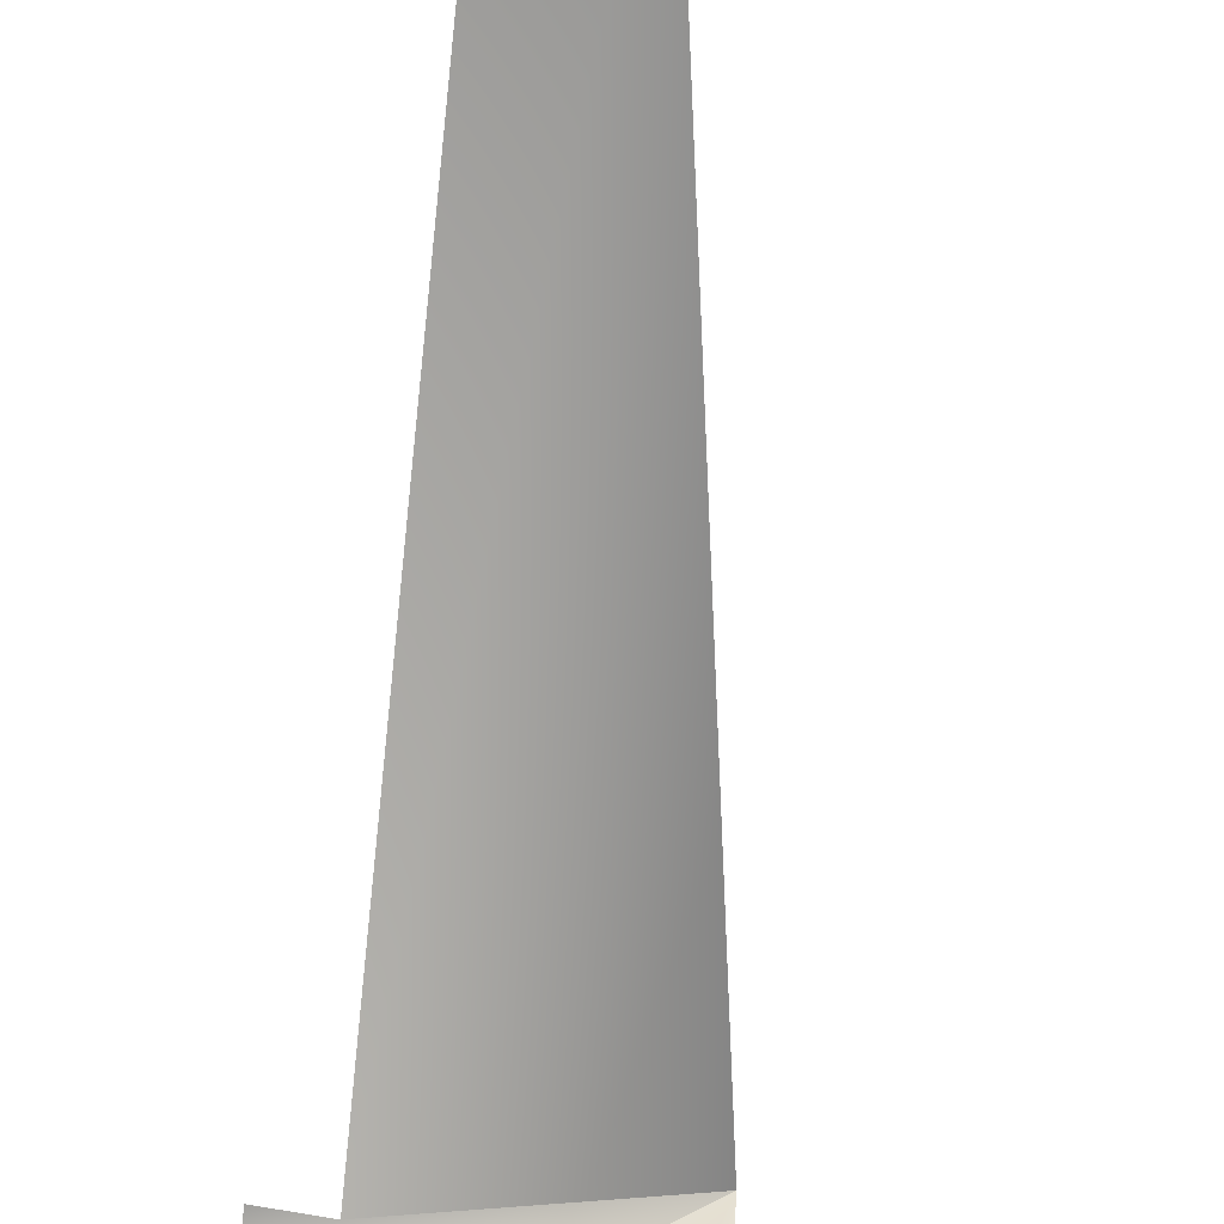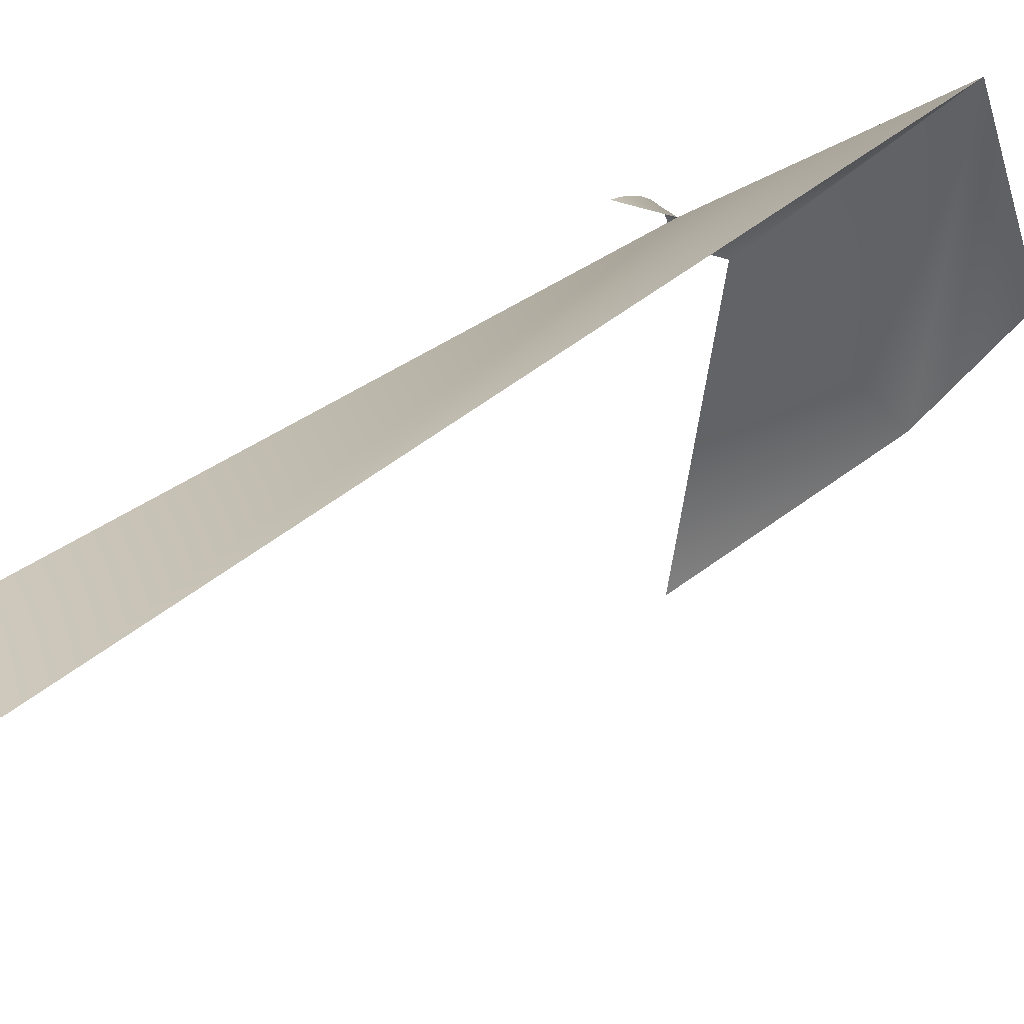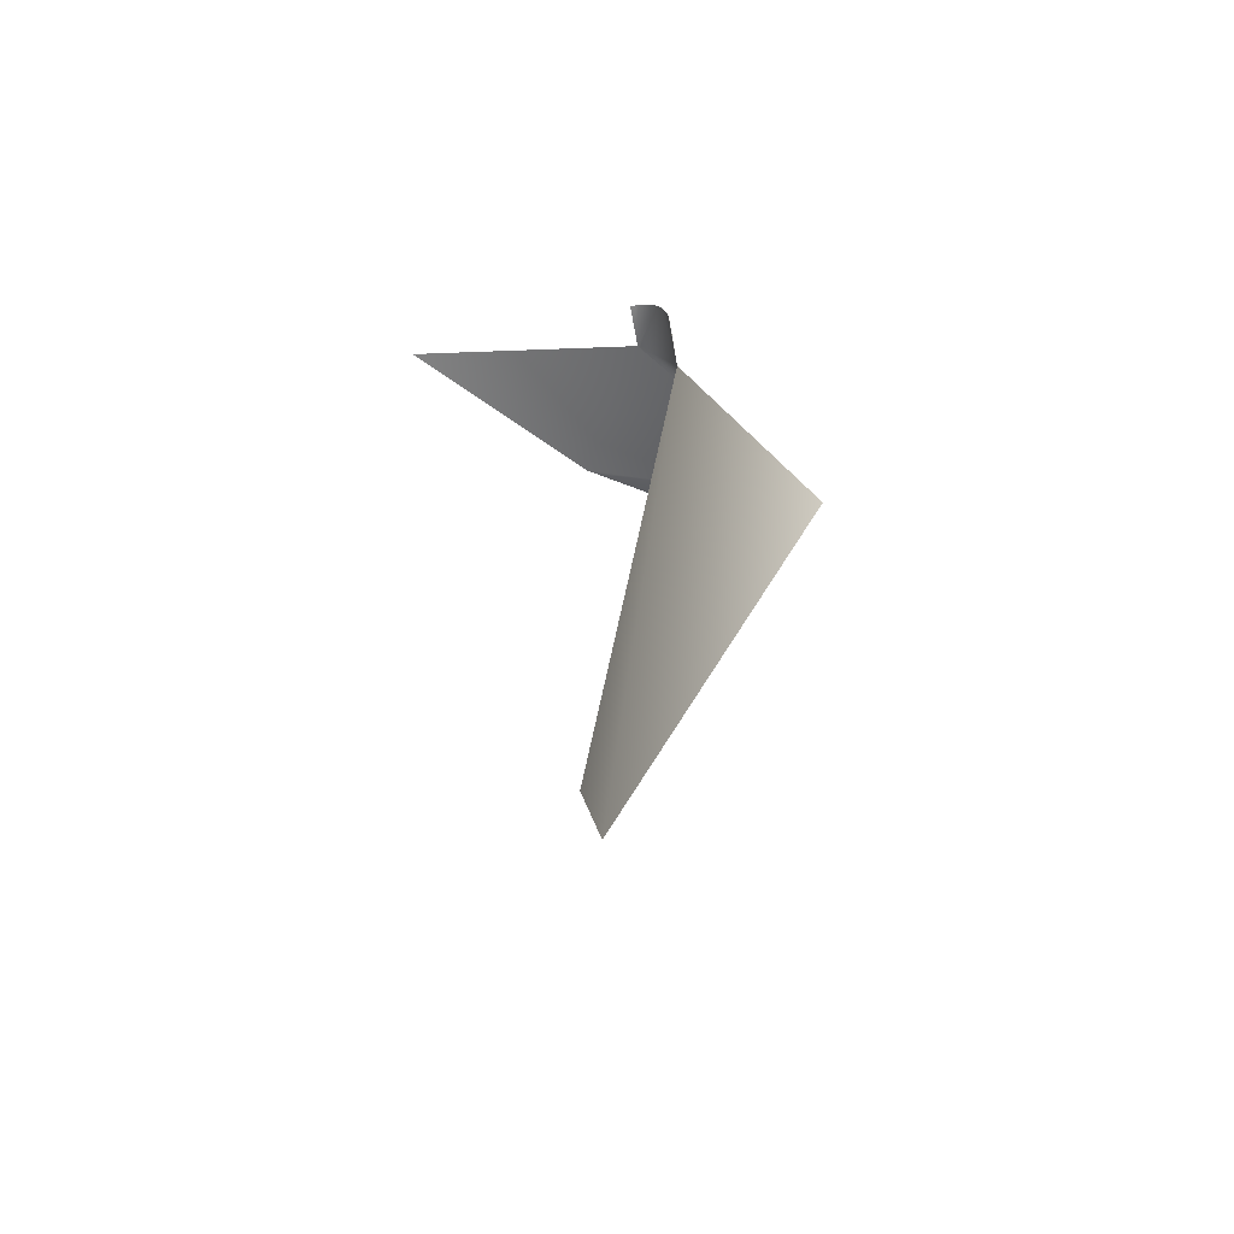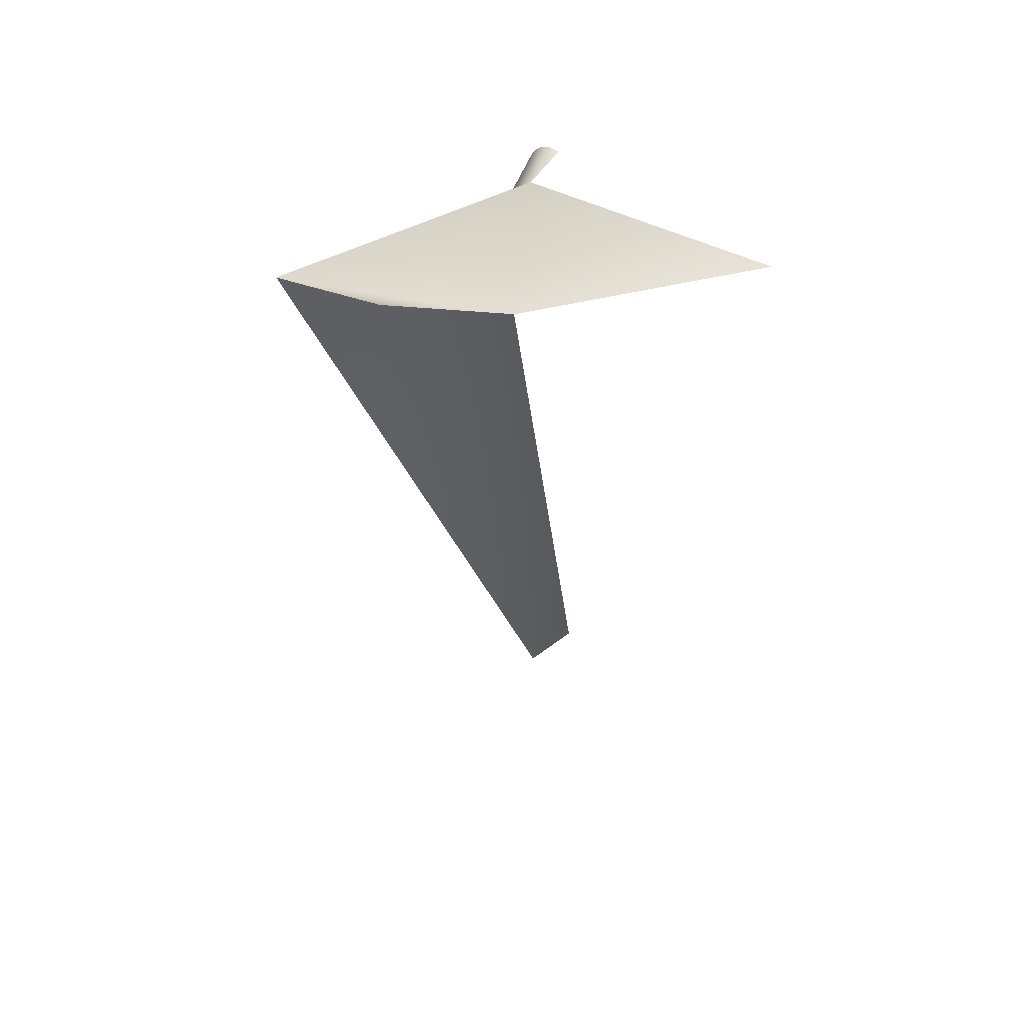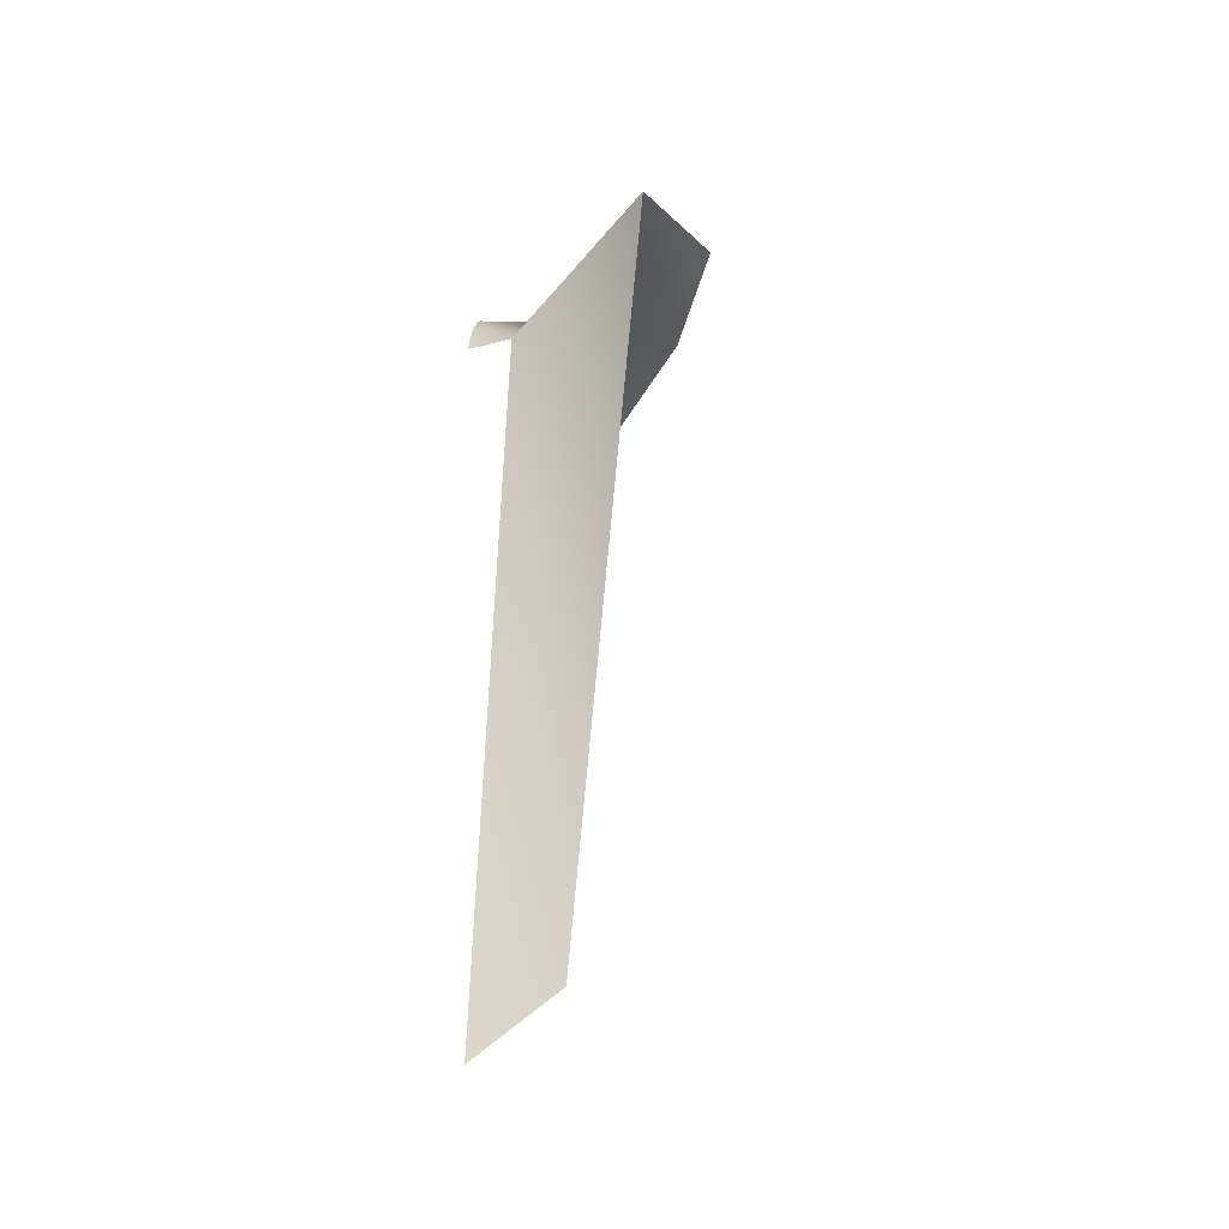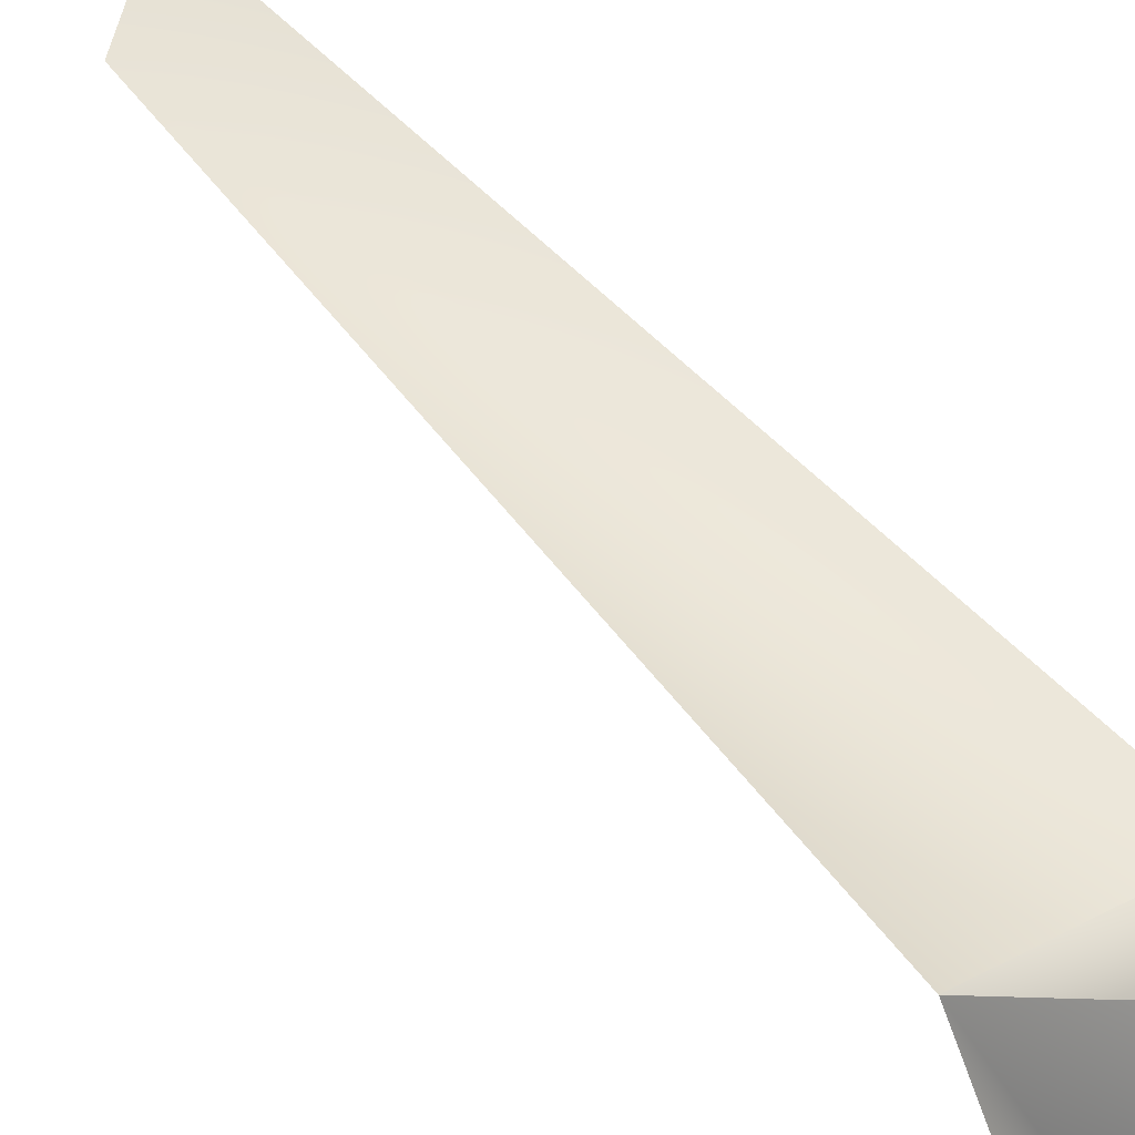
<metadata>
{"format":"obj","ext":"obj","renderer":"f3d","projection":"perspective","resolution":1024,"background":"white","views":[{"elev":-73.3,"azim":170.3,"up":"+Y"},{"elev":16.1,"azim":-151.8,"up":"+Y"},{"elev":-60.0,"azim":107.6,"up":"+Z"},{"elev":57.3,"azim":-46.7,"up":"+Z"},{"elev":-45.3,"azim":-154.0,"up":"+Z"},{"elev":54.9,"azim":-42.8,"up":"+Y"}]}
</metadata>
<code>
o #ID3809
v -0.1835 0.2762 -0.09919
v -0.1772 0.2668 -0.1985
v -0.1874 0.2655 -0.1918
v -0.2078 0.2888 -0.09952
v -0.1834 0.2711 -0.08946
v -0.2078 0.2888 -0.09952
v -0.2078 0.2888 -0.09952
v -0.1987 0.2591 -0.08929
v -0.178 0.2759 -0.09266
v -0.2084 0.2699 -0.08814
v -0.1767 0.2418 -0.08627
v -0.178 0.2755 -0.0917
v -0.1779 0.2763 -0.09374
v -0.178 0.275 -0.09087
v -0.1779 0.2766 -0.09492
v -0.178 0.2744 -0.0902
v -0.1778 0.2768 -0.09619
v -0.178 0.2738 -0.08969
v -0.1778 0.2769 -0.09752
v -0.178 0.2731 -0.08934
v -0.1777 0.2769 -0.0989
v -0.178 0.2725 -0.08917
v -0.178 0.273 -0.0893
v -0.1779 0.2718 -0.08918
f 1 2 3
f 4 1 3
f 5 1 6
f 5 7 8
f 9 1 5
f 8 7 10
f 11 5 8
f 12 9 5
f 9 13 1
f 14 12 5
f 13 15 1
f 16 14 5
f 15 17 1
f 18 16 5
f 17 19 1
f 20 18 5
f 19 21 1
f 22 20 5
f 20 22 23
f 24 22 5

</code>
